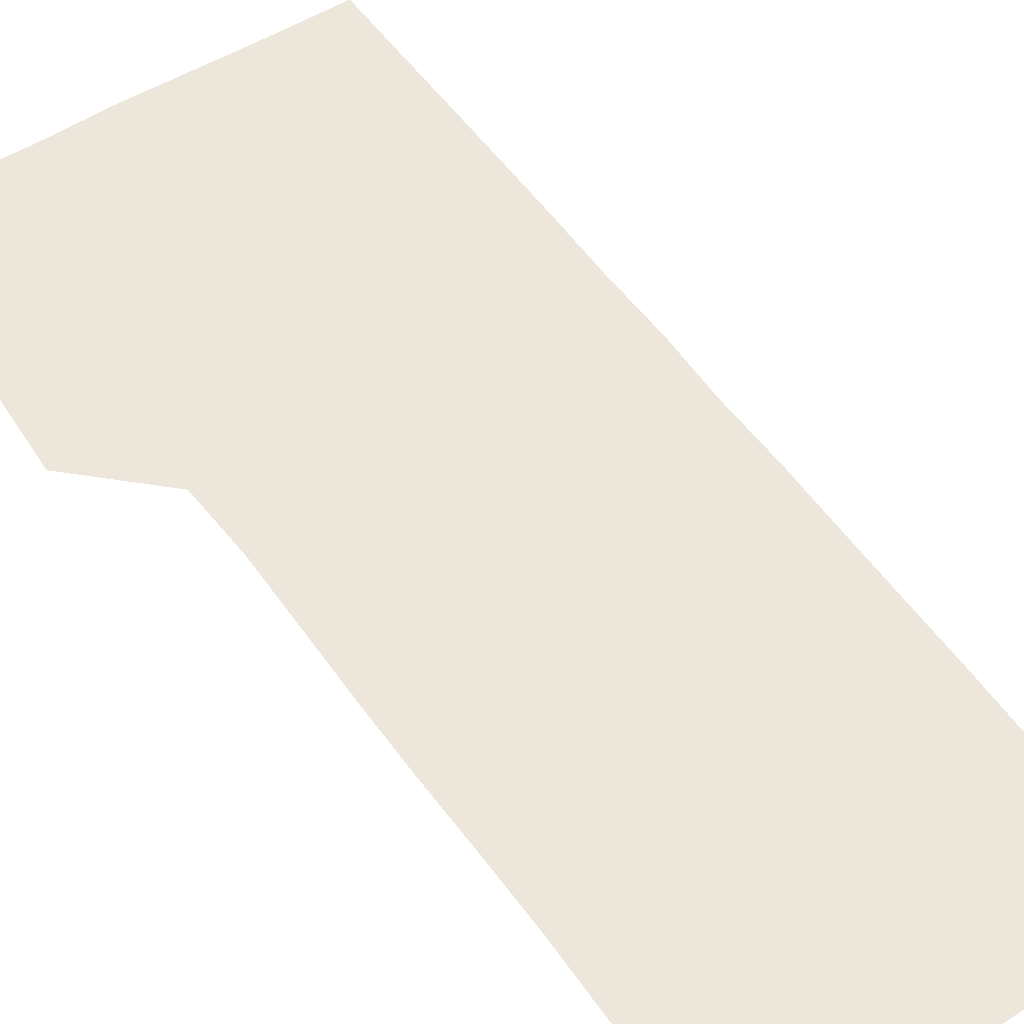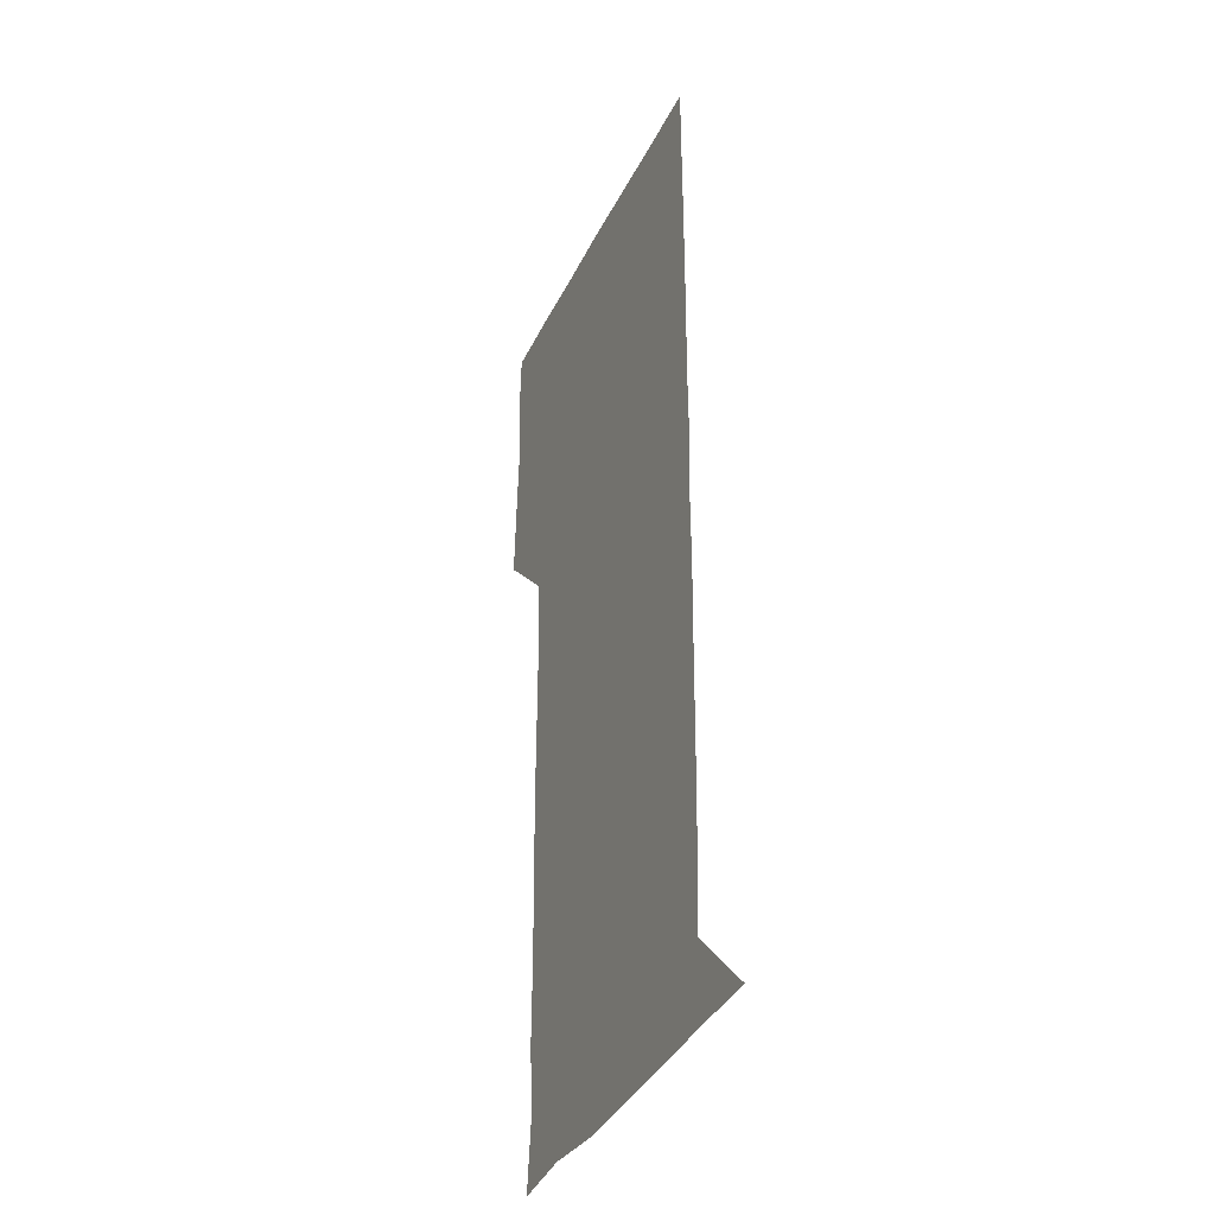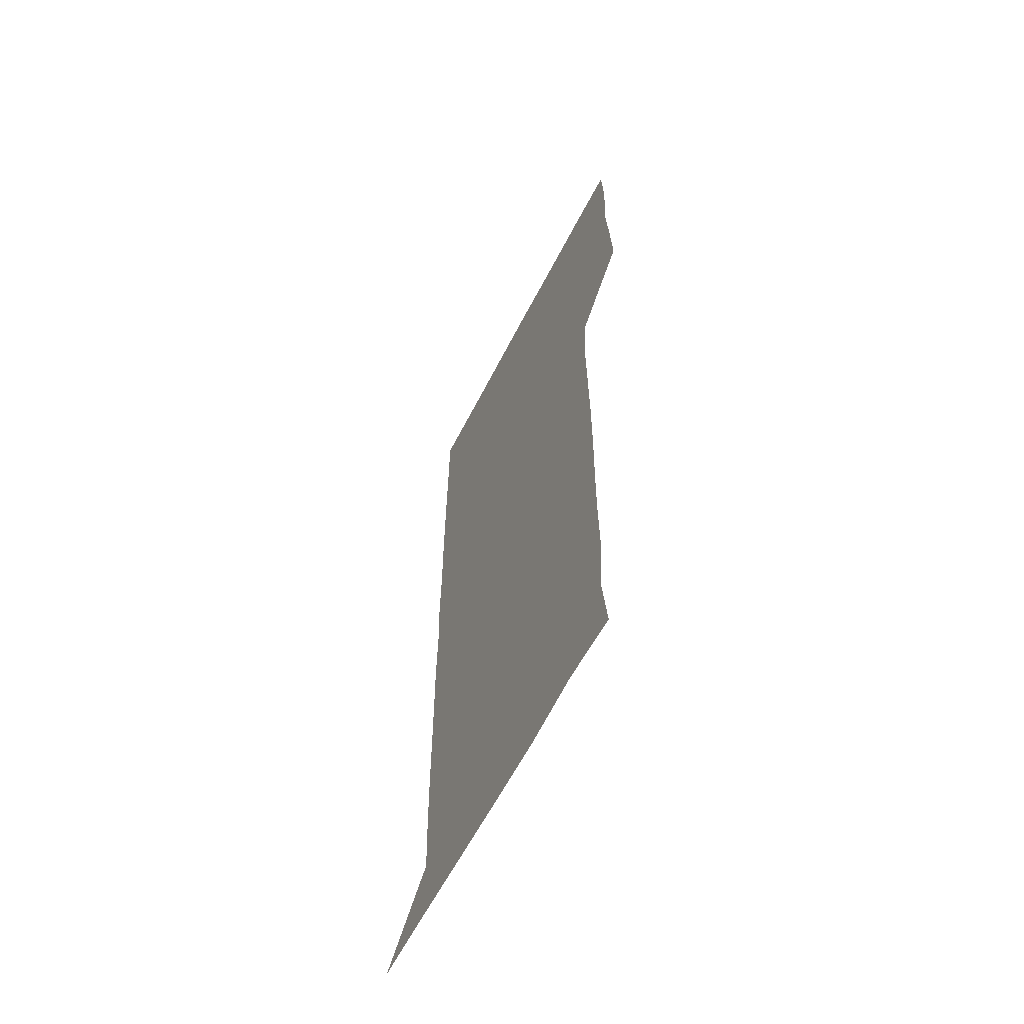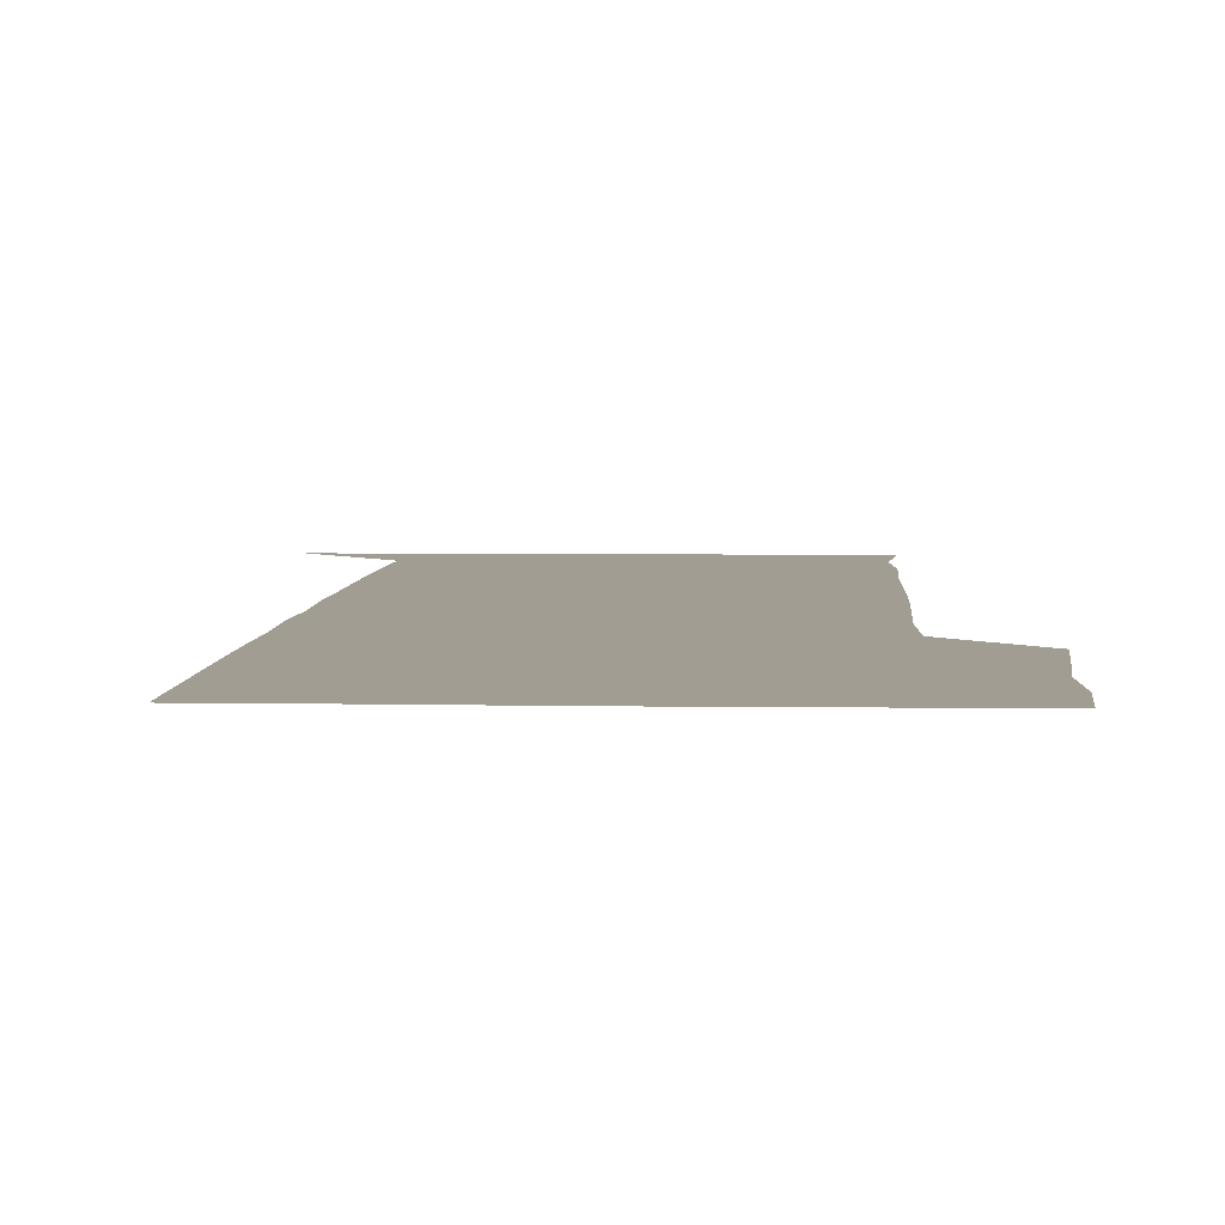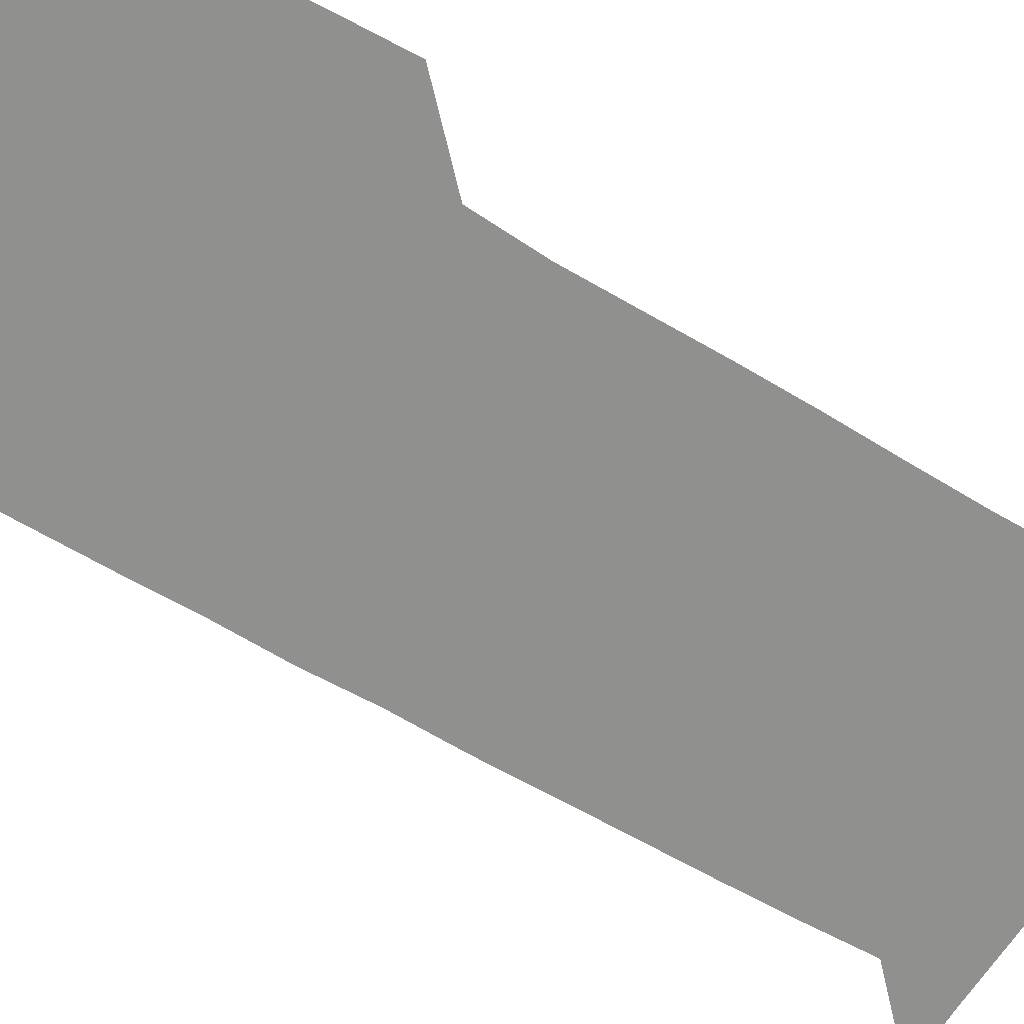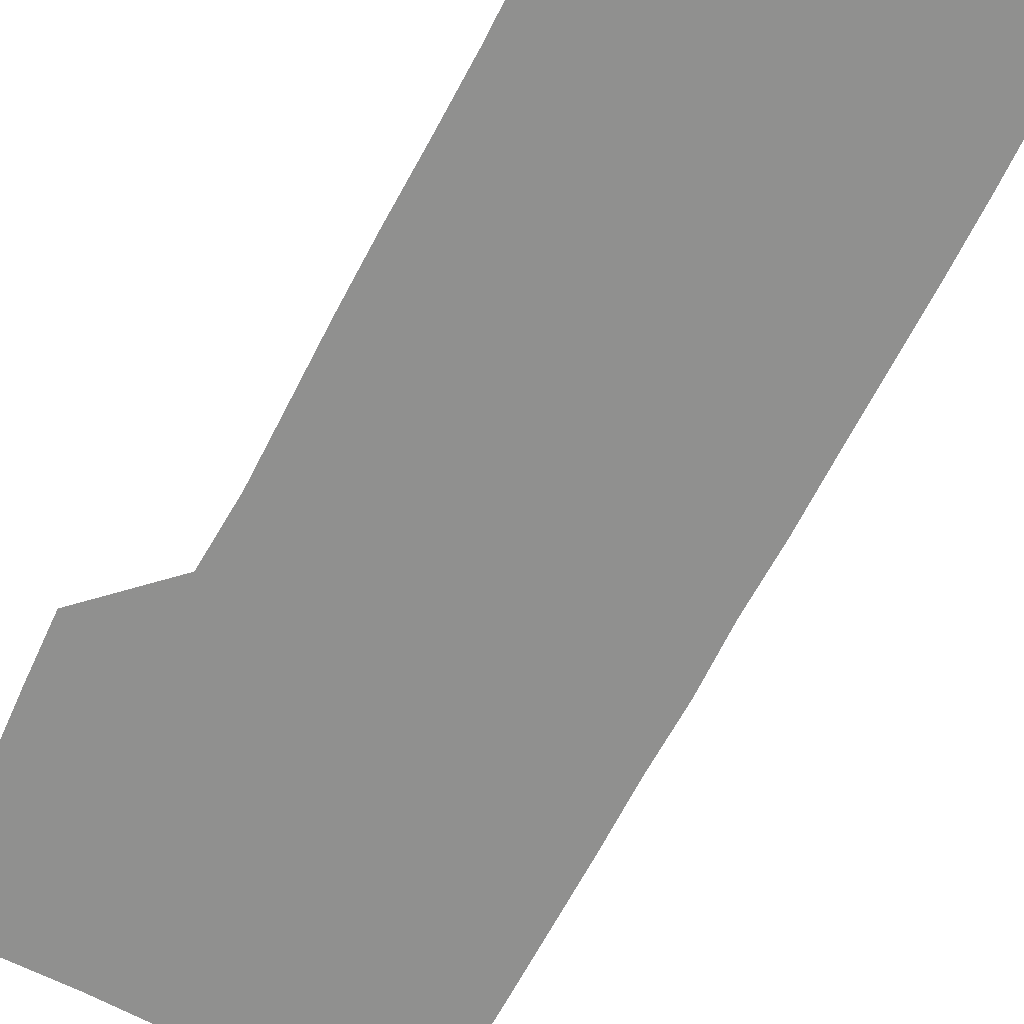
<metadata>
{"format":"obj","ext":"obj","renderer":"f3d","projection":"perspective","resolution":1024,"background":"white","views":[{"elev":52.6,"azim":-34.1,"up":"+Z"},{"elev":-35.7,"azim":66.9,"up":"+Y"},{"elev":-63.0,"azim":-117.3,"up":"+Y"},{"elev":4.8,"azim":-176.7,"up":"+Z"},{"elev":-65.5,"azim":-120.7,"up":"+Z"},{"elev":-65.5,"azim":-27.4,"up":"+Z"}]}
</metadata>
<code>
v 478.3 450.7 0
v 479.6 479.6 0
v 481.6 510.5 0
v 479.7 541.4 0
v 481 570.5 0
v 510.4 148.4 0
v 513.6 178.8 0
v 511.4 207.2 0
v 511.8 238 0
v 511.4 268.7 0
v 510.7 298.9 0
v 510.5 328.9 0
v 510.8 359.1 0
v 511 390.1 0
v 509.4 420.7 0
v 512.4 451.5 0
v 510.7 481 0
v 512.1 510.8 0
v 512.3 540.4 0
v 510.3 571.3 0
v 539 150.7 0
v 542.4 182.2 0
v 543.1 212.7 0
v 542.6 242.2 0
v 542 271.6 0
v 542 301.7 0
v 541.9 331.5 0
v 541.5 361.3 0
v 541.3 391.3 0
v 541.9 421.7 0
v 542.2 451.6 0
v 542 481.2 0
v 541.9 510.8 0
v 542.5 539.6 0
v 540.5 571.1 0
v 568.9 147.9 0
v 571.3 182.6 0
v 572.3 215 0
v 571.7 242.7 0
v 571.7 272.4 0
v 571.6 302.2 0
v 571.5 331.9 0
v 571.6 362 0
v 571.6 392 0
v 571.5 421.7 0
v 571.8 451.6 0
v 571.3 481.2 0
v 571.5 510.8 0
v 571.5 540.1 0
v 570.3 572 0
v 599.7 148.3 0
v 600.8 184.5 0
v 601 213 0
v 600.9 241.8 0
v 600.9 272.8 0
v 600.9 301.8 0
v 601 333 0
v 601 362.2 0
v 601 391.7 0
v 601 421.4 0
v 600.9 451.6 0
v 601 481.2 0
v 601 510.8 0
v 601 539.8 0
v 600.5 571.4 0
v 631.4 149 0
v 630.1 182 0
v 629.9 212.8 0
v 630.1 242.4 0
v 630.1 272.3 0
v 630.4 301.7 0
v 630.1 332.3 0
v 630.1 362 0
v 630.4 391.6 0
v 630.7 421.3 0
v 630.4 451.4 0
v 630.5 481.1 0
v 630.7 510.9 0
v 630.6 540.6 0
v 630.9 570.9 0
v 661.7 149.8 0
v 658.2 181 0
v 659.3 209.7 0
v 660 239.5 0
v 660.3 269.7 0
v 660.5 299.7 0
v 661 329.5 0
v 660.5 360.3 0
v 661.5 390.1 0
v 661 420.6 0
v 661.4 450.7 0
v 661.4 480.9 0
v 661.3 511 0
v 661.1 541.1 0
v 661 571 0
v 690.3 149.9 0
v 691 571 0
v 691 601 0
f 15 16 1
f 1 16 2
f 16 17 2
f 2 17 3
f 17 18 3
f 3 18 4
f 18 19 4
f 4 19 5
f 19 20 5
f 6 21 7
f 21 22 7
f 7 22 8
f 22 23 8
f 8 23 9
f 23 24 9
f 9 24 10
f 24 25 10
f 10 25 11
f 25 26 11
f 11 26 12
f 26 27 12
f 12 27 13
f 27 28 13
f 13 28 14
f 28 29 14
f 14 29 15
f 29 30 15
f 15 30 16
f 30 31 16
f 16 31 17
f 31 32 17
f 17 32 18
f 32 33 18
f 18 33 19
f 33 34 19
f 19 34 20
f 34 35 20
f 21 36 22
f 36 37 22
f 22 37 23
f 37 38 23
f 23 38 24
f 38 39 24
f 24 39 25
f 39 40 25
f 25 40 26
f 40 41 26
f 26 41 27
f 41 42 27
f 27 42 28
f 42 43 28
f 28 43 29
f 43 44 29
f 29 44 30
f 44 45 30
f 30 45 31
f 45 46 31
f 31 46 32
f 46 47 32
f 32 47 33
f 47 48 33
f 33 48 34
f 48 49 34
f 34 49 35
f 49 50 35
f 36 51 37
f 51 52 37
f 37 52 38
f 52 53 38
f 38 53 39
f 53 54 39
f 39 54 40
f 54 55 40
f 40 55 41
f 55 56 41
f 41 56 42
f 56 57 42
f 42 57 43
f 57 58 43
f 43 58 44
f 58 59 44
f 44 59 45
f 59 60 45
f 45 60 46
f 60 61 46
f 46 61 47
f 61 62 47
f 47 62 48
f 62 63 48
f 48 63 49
f 63 64 49
f 49 64 50
f 64 65 50
f 51 66 52
f 66 67 52
f 52 67 53
f 67 68 53
f 53 68 54
f 68 69 54
f 54 69 55
f 69 70 55
f 55 70 56
f 70 71 56
f 56 71 57
f 71 72 57
f 57 72 58
f 72 73 58
f 58 73 59
f 73 74 59
f 59 74 60
f 74 75 60
f 60 75 61
f 75 76 61
f 61 76 62
f 76 77 62
f 62 77 63
f 77 78 63
f 63 78 64
f 78 79 64
f 64 79 65
f 79 80 65
f 66 81 67
f 81 82 67
f 67 82 68
f 82 83 68
f 68 83 69
f 83 84 69
f 69 84 70
f 84 85 70
f 70 85 71
f 85 86 71
f 71 86 72
f 86 87 72
f 72 87 73
f 87 88 73
f 73 88 74
f 88 89 74
f 74 89 75
f 89 90 75
f 75 90 76
f 90 91 76
f 76 91 77
f 91 92 77
f 77 92 78
f 92 93 78
f 78 93 79
f 93 94 79
f 79 94 80
f 94 95 80
f 81 96 82

</code>
